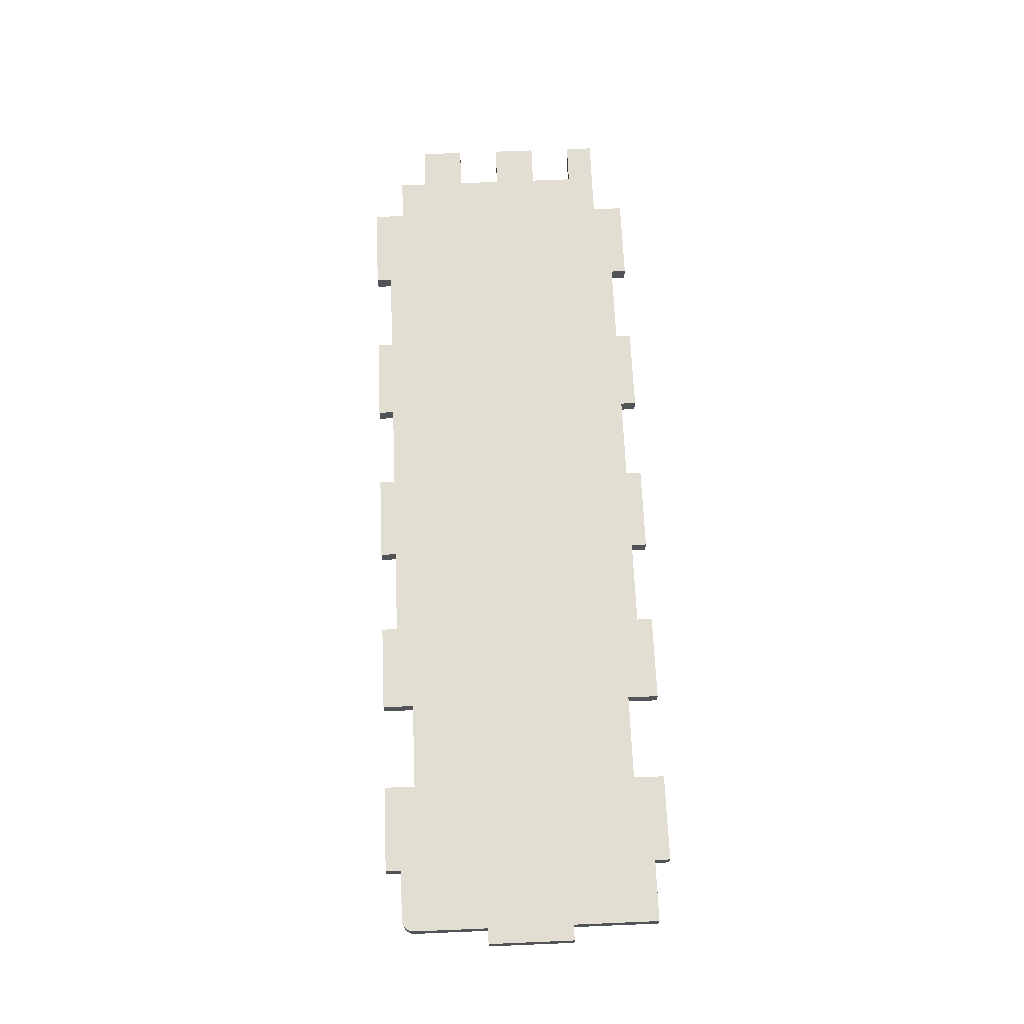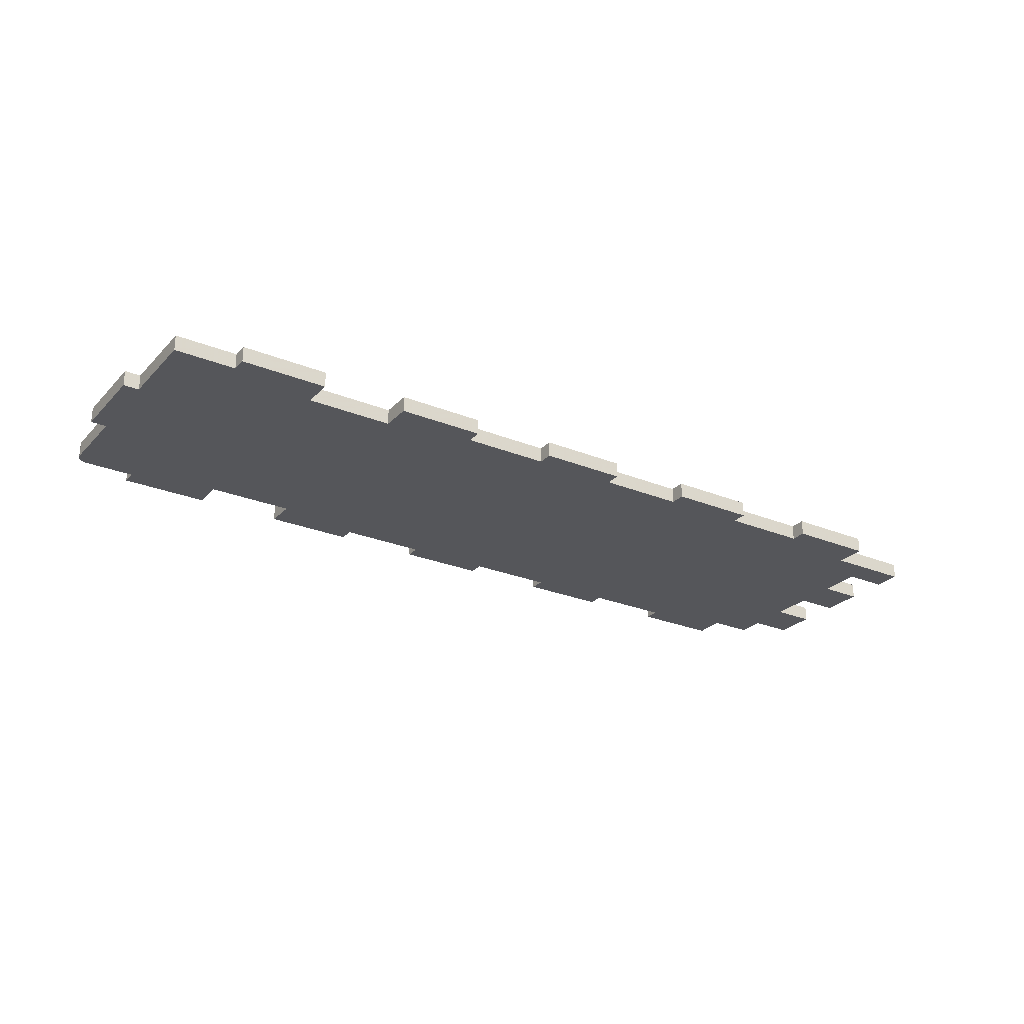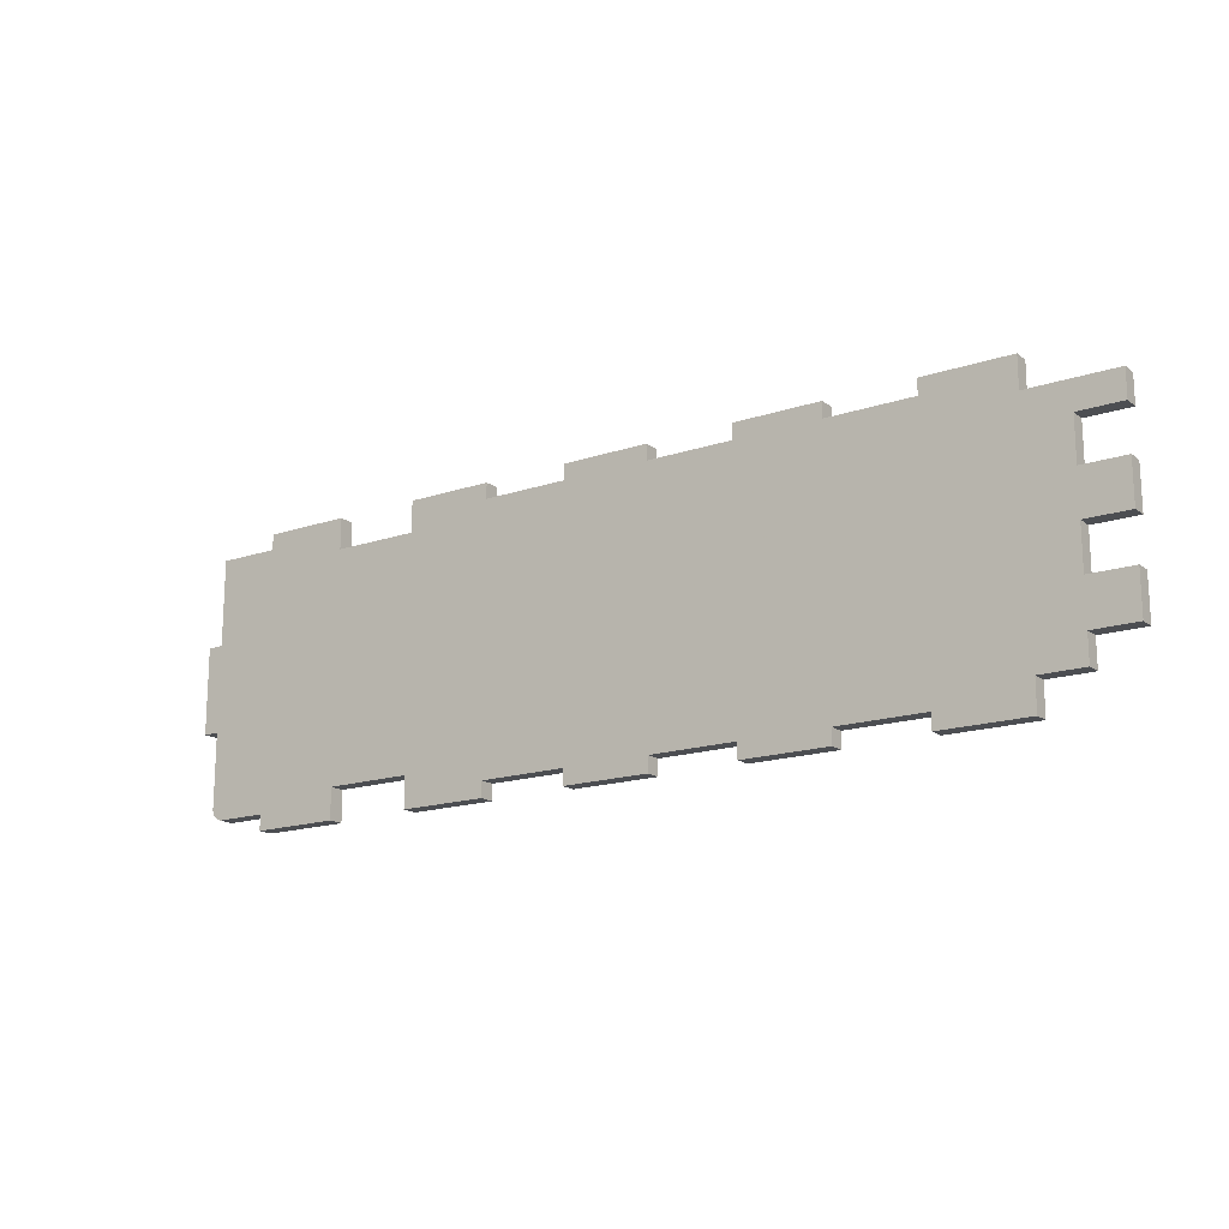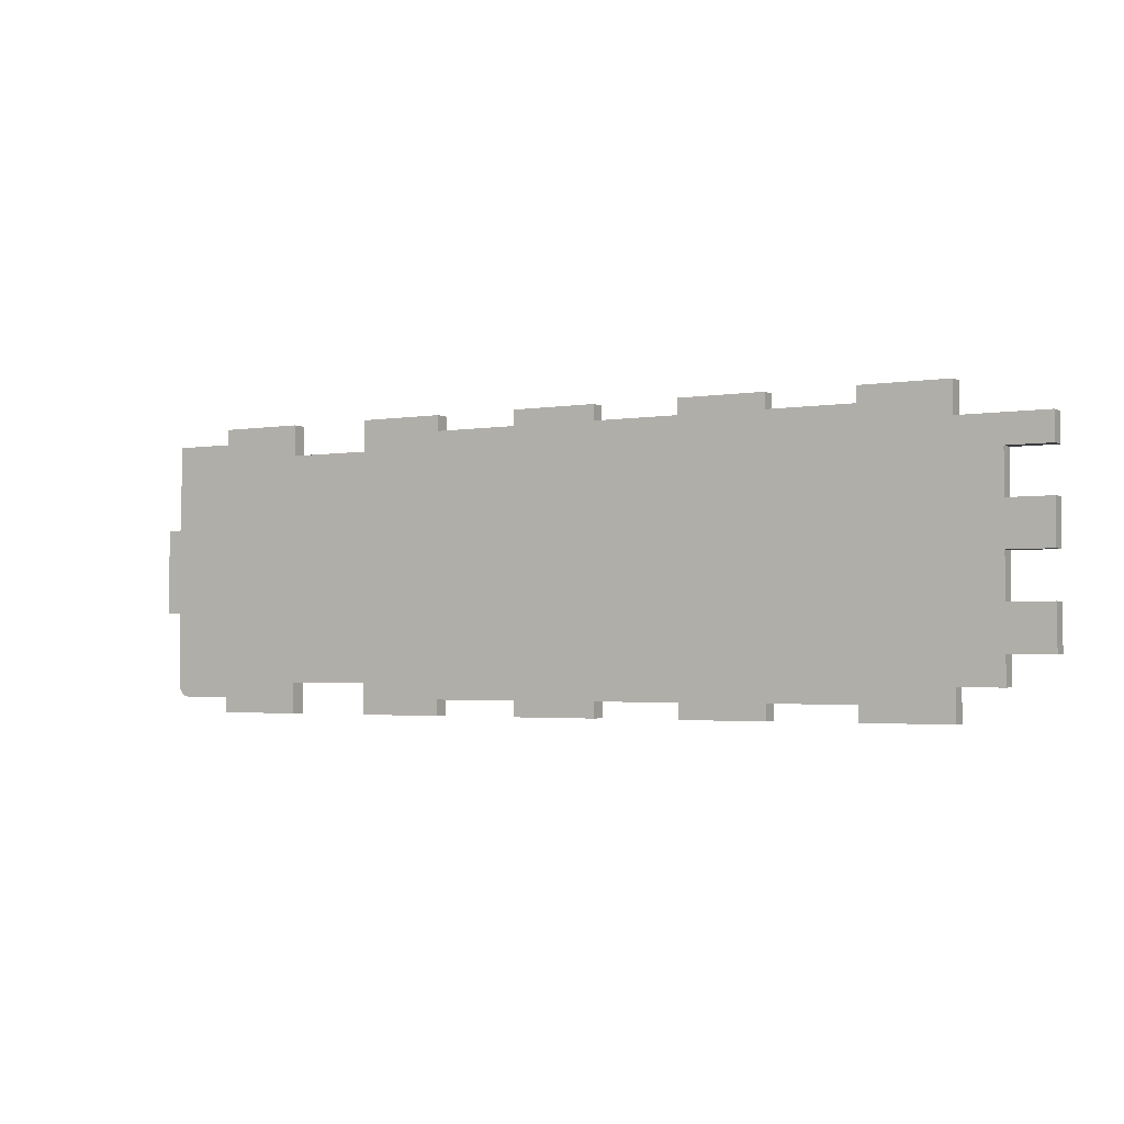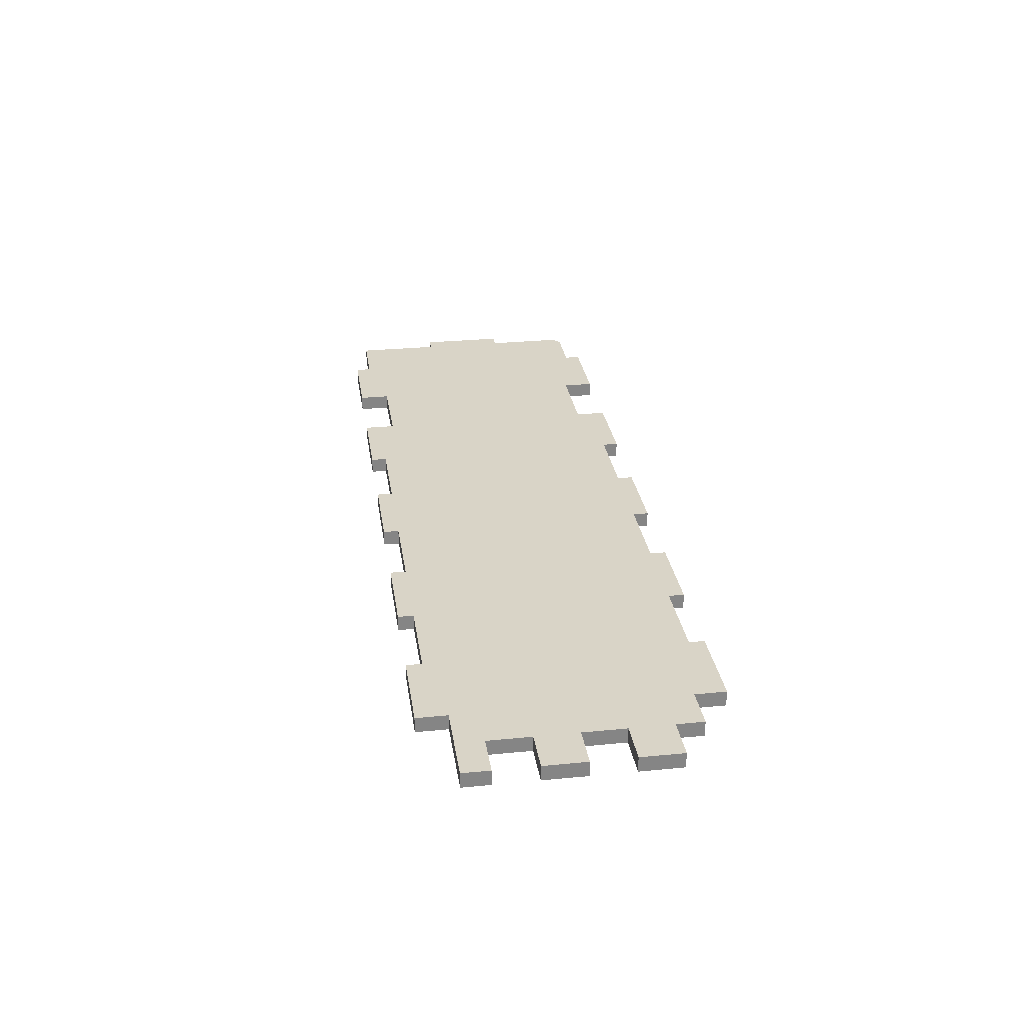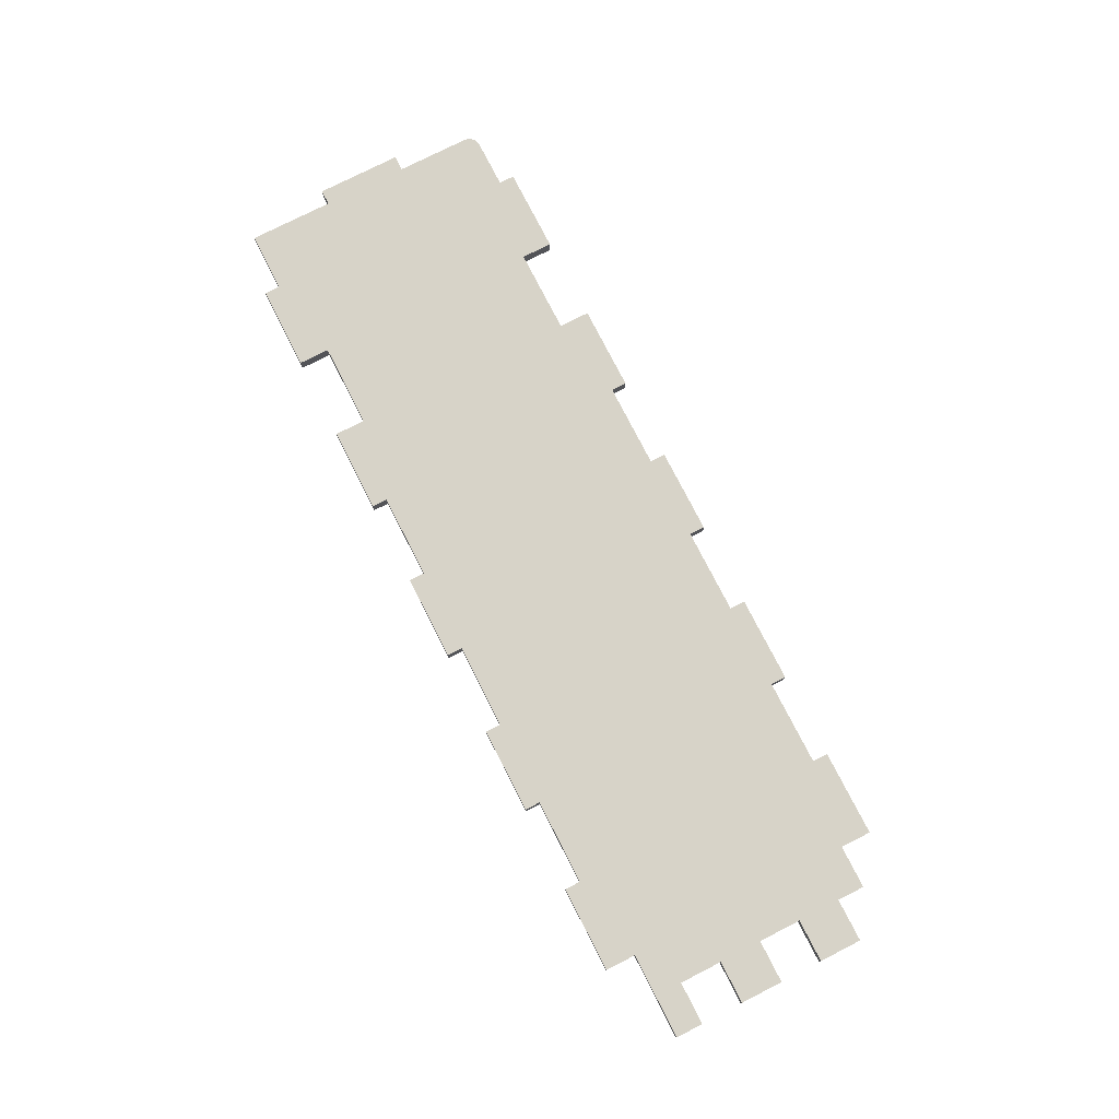
<metadata>
{"format":"obj","ext":"obj","renderer":"f3d","projection":"perspective","resolution":1024,"background":"white","views":[{"elev":67.4,"azim":87.6,"up":"+Z"},{"elev":-26.1,"azim":147.1,"up":"+Z"},{"elev":-16.7,"azim":-145.7,"up":"+Y"},{"elev":-2.7,"azim":-149.9,"up":"+Y"},{"elev":28.8,"azim":-98.3,"up":"+Z"},{"elev":76.8,"azim":-117.0,"up":"+Z"}]}
</metadata>
<code>
g K-15
v 0 0 0
v 0 0 0.018
v 0 -0.036 0
v 0 -0.036 0.018
v 0.1 -0.036 0
v 0.1 -0.036 0.018
v 0.1 0 0
v 0.1 0 0.018
v 0.2 0 0
v 0.2 0 0.018
v 0.2 -0.018 0
v 0.2 -0.018 0.018
v 0.271 -0.018 0
v 0.271 -0.018 0.018
v 0.271 -0.118 0
v 0.271 -0.118 0.018
v 0.289 -0.118 0
v 0.289 -0.118 0.018
v 0.289 -0.218 0
v 0.289 -0.218 0.018
v 0.271 -0.218 0
v 0.271 -0.218 0.018
v 0.271 -0.304 0
v 0.271 -0.304 0.018
v 0.2709 -0.3058 0
v 0.2709 -0.3058 0.018
v 0.2705 -0.3076 0
v 0.2705 -0.3076 0.018
v 0.2699 -0.3094 0
v 0.2699 -0.3094 0.018
v 0.2691 -0.311 0
v 0.2691 -0.311 0.018
v 0.2681 -0.3125 0
v 0.2681 -0.3125 0.018
v 0.2669 -0.3139 0
v 0.2669 -0.3139 0.018
v 0.2655 -0.3151 0
v 0.2655 -0.3151 0.018
v 0.264 -0.3161 0
v 0.264 -0.3161 0.018
v 0.2624 -0.3169 0
v 0.2624 -0.3169 0.018
v 0.2606 -0.3175 0
v 0.2606 -0.3175 0.018
v 0.2588 -0.3179 0
v 0.2588 -0.3179 0.018
v 0.257 -0.318 0
v 0.257 -0.318 0.018
v 0.2 -0.318 0
v 0.2 -0.318 0.018
v 0.2 -0.336 0
v 0.2 -0.336 0.018
v 0.1 -0.336 0
v 0.1 -0.336 0.018
v 0.1 -0.3 0
v 0.1 -0.3 0.018
v 0 -0.3 0
v 0 -0.3 0.018
v 0 -0.336 0
v 0 -0.336 0.018
v -0.1 -0.336 0
v -0.1 -0.336 0.018
v -0.1 -0.318 0
v -0.1 -0.318 0.018
v -0.2 -0.318 0
v -0.2 -0.318 0.018
v -0.2 -0.336 0
v -0.2 -0.336 0.018
v -0.3 -0.336 0
v -0.3 -0.336 0.018
v -0.3 -0.318 0
v -0.3 -0.318 0.018
v -0.4 -0.318 0
v -0.4 -0.318 0.018
v -0.4 -0.336 0
v -0.4 -0.336 0.018
v -0.5 -0.336 0
v -0.5 -0.336 0.018
v -0.5 -0.318 0
v -0.5 -0.318 0.018
v -0.6 -0.318 0
v -0.6 -0.318 0.018
v -0.6 -0.336 0
v -0.6 -0.336 0.018
v -0.7 -0.336 0
v -0.7 -0.336 0.018
v -0.7 -0.3 0
v -0.7 -0.3 0.018
v -0.75 -0.3 0
v -0.75 -0.3 0.018
v -0.75 -0.268 0
v -0.75 -0.268 0.018
v -0.8 -0.268 0
v -0.8 -0.268 0.018
v -0.8 -0.218 0
v -0.8 -0.218 0.018
v -0.75 -0.218 0
v -0.75 -0.218 0.018
v -0.75 -0.168 0
v -0.75 -0.168 0.018
v -0.8 -0.168 0
v -0.8 -0.168 0.018
v -0.8 -0.118 0
v -0.8 -0.118 0.018
v -0.75 -0.118 0
v -0.75 -0.118 0.018
v -0.75 -0.068 0
v -0.75 -0.068 0.018
v -0.8 -0.068 0
v -0.8 -0.068 0.018
v -0.8 -0.036 0
v -0.8 -0.036 0.018
v -0.7 -0.036 0
v -0.7 -0.036 0.018
v -0.7 0 0
v -0.7 0 0.018
v -0.6 0 0
v -0.6 0 0.018
v -0.6 -0.018 0
v -0.6 -0.018 0.018
v -0.5 -0.018 0
v -0.5 -0.018 0.018
v -0.5 0 0
v -0.5 0 0.018
v -0.4 0 0
v -0.4 0 0.018
v -0.4 -0.018 0
v -0.4 -0.018 0.018
v -0.3 -0.018 0
v -0.3 -0.018 0.018
v -0.3 0 0
v -0.3 0 0.018
v -0.2 0 0
v -0.2 0 0.018
v -0.2 -0.018 0
v -0.2 -0.018 0.018
v -0.1 -0.018 0
v -0.1 -0.018 0.018
v -0.1 0 0
v -0.1 0 0.018
f 1 2 4 3
f 3 4 6 5
f 5 6 8 7
f 7 8 10 9
f 9 10 12 11
f 11 12 14 13
f 13 14 16 15
f 15 16 18 17
f 17 18 20 19
f 19 20 22 21
f 21 22 24 23
f 23 24 26 25
f 25 26 28 27
f 27 28 30 29
f 29 30 32 31
f 31 32 34 33
f 33 34 36 35
f 35 36 38 37
f 37 38 40 39
f 39 40 42 41
f 41 42 44 43
f 43 44 46 45
f 45 46 48 47
f 47 48 50 49
f 49 50 52 51
f 51 52 54 53
f 53 54 56 55
f 55 56 58 57
f 57 58 60 59
f 59 60 62 61
f 61 62 64 63
f 63 64 66 65
f 65 66 68 67
f 67 68 70 69
f 69 70 72 71
f 71 72 74 73
f 73 74 76 75
f 75 76 78 77
f 77 78 80 79
f 79 80 82 81
f 81 82 84 83
f 83 84 86 85
f 85 86 88 87
f 87 88 90 89
f 89 90 92 91
f 91 92 94 93
f 93 94 96 95
f 95 96 98 97
f 97 98 100 99
f 99 100 102 101
f 101 102 104 103
f 103 104 106 105
f 105 106 108 107
f 107 108 110 109
f 109 110 112 111
f 111 112 114 113
f 113 114 116 115
f 115 116 118 117
f 117 118 120 119
f 119 120 122 121
f 121 122 124 123
f 123 124 126 125
f 125 126 128 127
f 127 128 130 129
f 129 130 132 131
f 131 132 134 133
f 133 134 136 135
f 135 136 138 137
f 137 138 140 139
f 139 140 2 1
f 17 19 15
f 16 20 18
f 15 19 21
f 22 20 16
f 13 15 11
f 12 16 14
f 9 11 7
f 8 12 10
f 7 11 5
f 6 12 8
f 5 55 3
f 4 56 6
f 1 3 137
f 138 4 2
f 139 1 137
f 138 2 140
f 137 63 135
f 136 64 138
f 133 135 131
f 132 136 134
f 131 135 129
f 130 136 132
f 129 71 127
f 128 72 130
f 125 127 123
f 124 128 126
f 123 127 121
f 122 128 124
f 121 79 119
f 120 80 122
f 117 119 115
f 116 120 118
f 115 119 113
f 114 120 116
f 113 107 111
f 112 108 114
f 111 107 109
f 110 108 112
f 107 113 105
f 106 114 108
f 105 99 103
f 104 100 106
f 103 99 101
f 102 100 104
f 99 81 97
f 98 82 100
f 97 91 95
f 96 92 98
f 95 91 93
f 94 92 96
f 91 87 89
f 90 88 92
f 87 81 85
f 86 82 88
f 81 83 85
f 86 84 82
f 119 79 81
f 82 80 120
f 79 75 77
f 78 76 80
f 73 75 79
f 80 76 74
f 127 71 73
f 74 72 128
f 71 67 69
f 70 68 72
f 65 67 71
f 72 68 66
f 135 63 65
f 66 64 136
f 63 59 61
f 62 60 64
f 57 59 63
f 64 60 58
f 3 55 57
f 58 56 4
f 55 49 53
f 54 50 56
f 49 51 53
f 54 52 50
f 23 47 49
f 50 48 24
f 23 45 47
f 48 46 24
f 39 43 45
f 46 44 40
f 39 41 43
f 44 42 40
f 33 37 39
f 40 38 34
f 33 35 37
f 38 36 34
f 31 33 39
f 40 34 32
f 25 29 31
f 32 30 26
f 25 27 29
f 30 28 26
f 23 25 45
f 46 26 24
f 21 23 49
f 50 24 22
f 15 21 5
f 6 22 16
f 11 15 5
f 6 16 12
f 5 21 55
f 56 22 6
f 21 49 55
f 56 50 22
f 3 57 137
f 138 58 4
f 137 57 63
f 64 58 138
f 135 65 129
f 130 66 136
f 129 65 71
f 72 66 130
f 127 73 121
f 122 74 128
f 121 73 79
f 80 74 122
f 119 81 99
f 100 82 120
f 105 119 99
f 100 120 106
f 113 119 105
f 106 120 114
f 81 87 97
f 98 88 82
f 97 87 91
f 92 88 98
f 25 31 45
f 46 32 26
f 31 39 45
f 46 40 32

</code>
